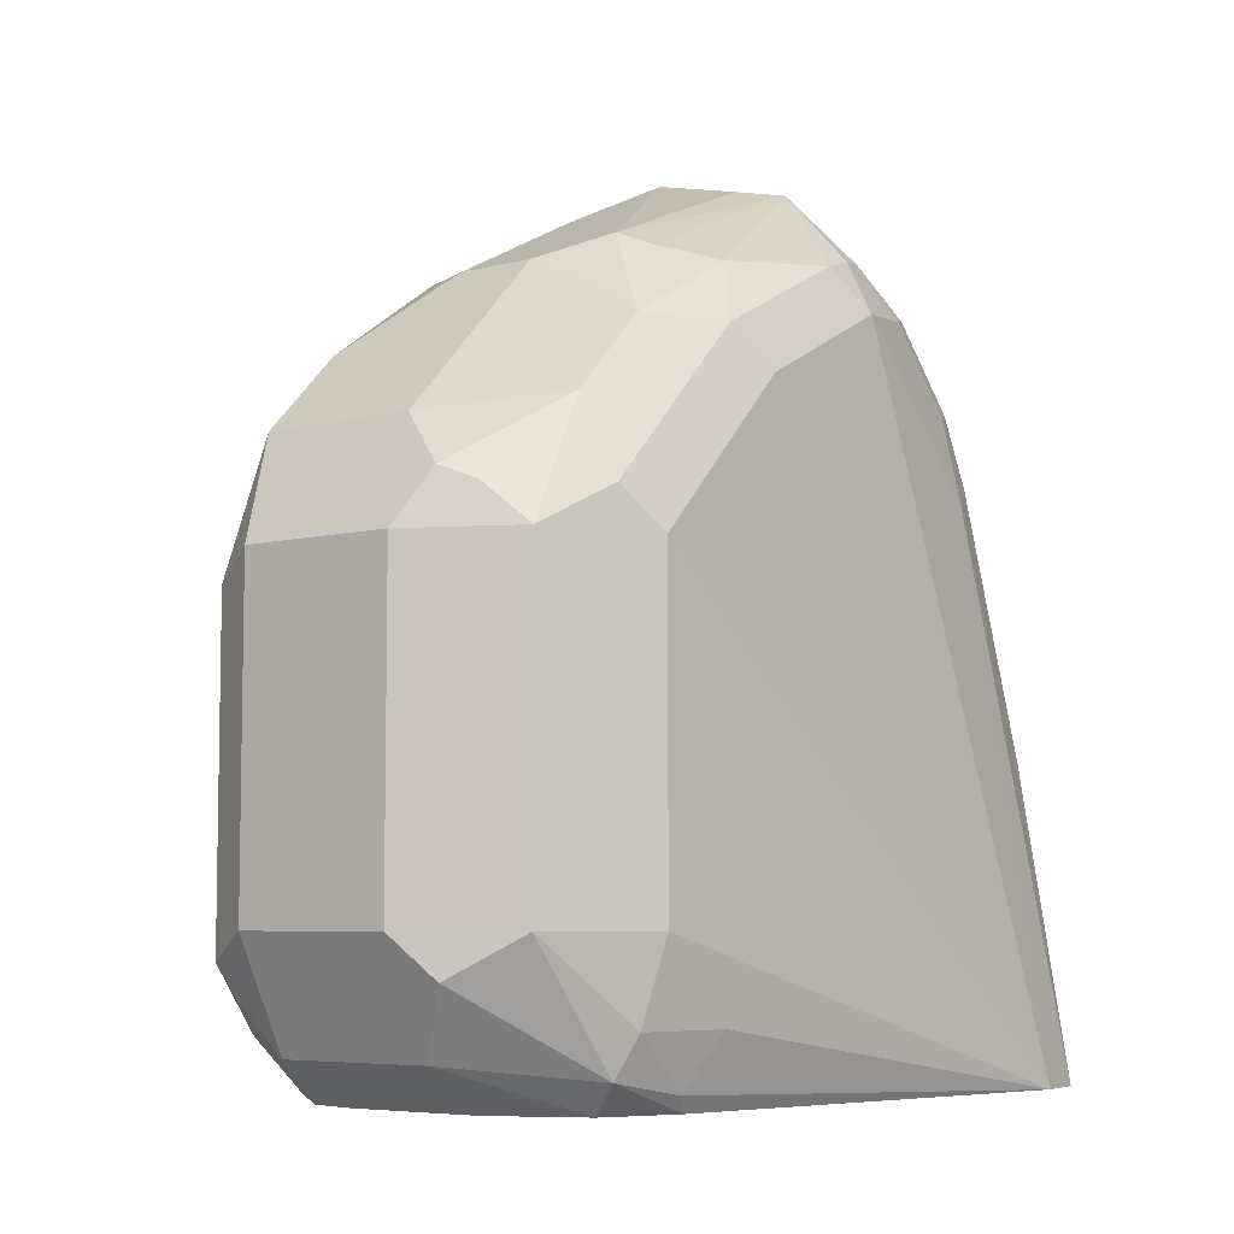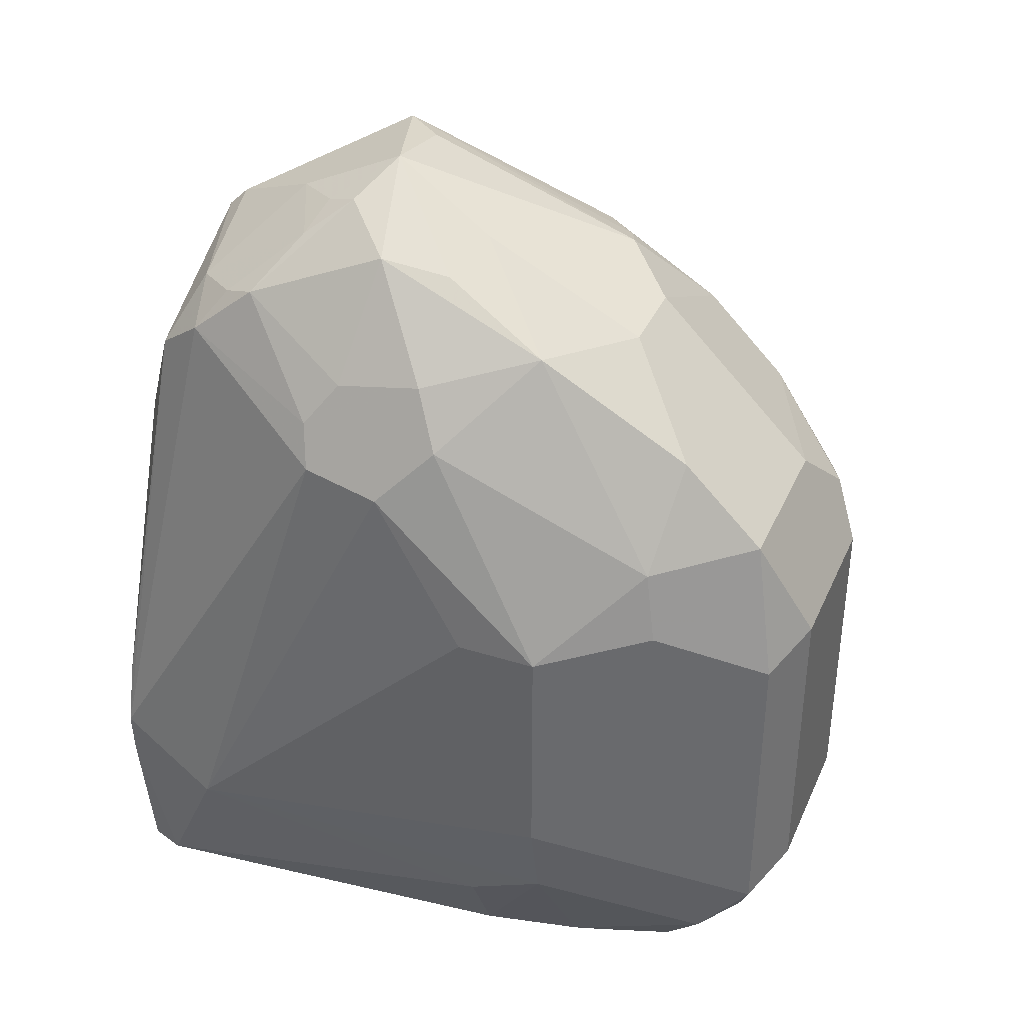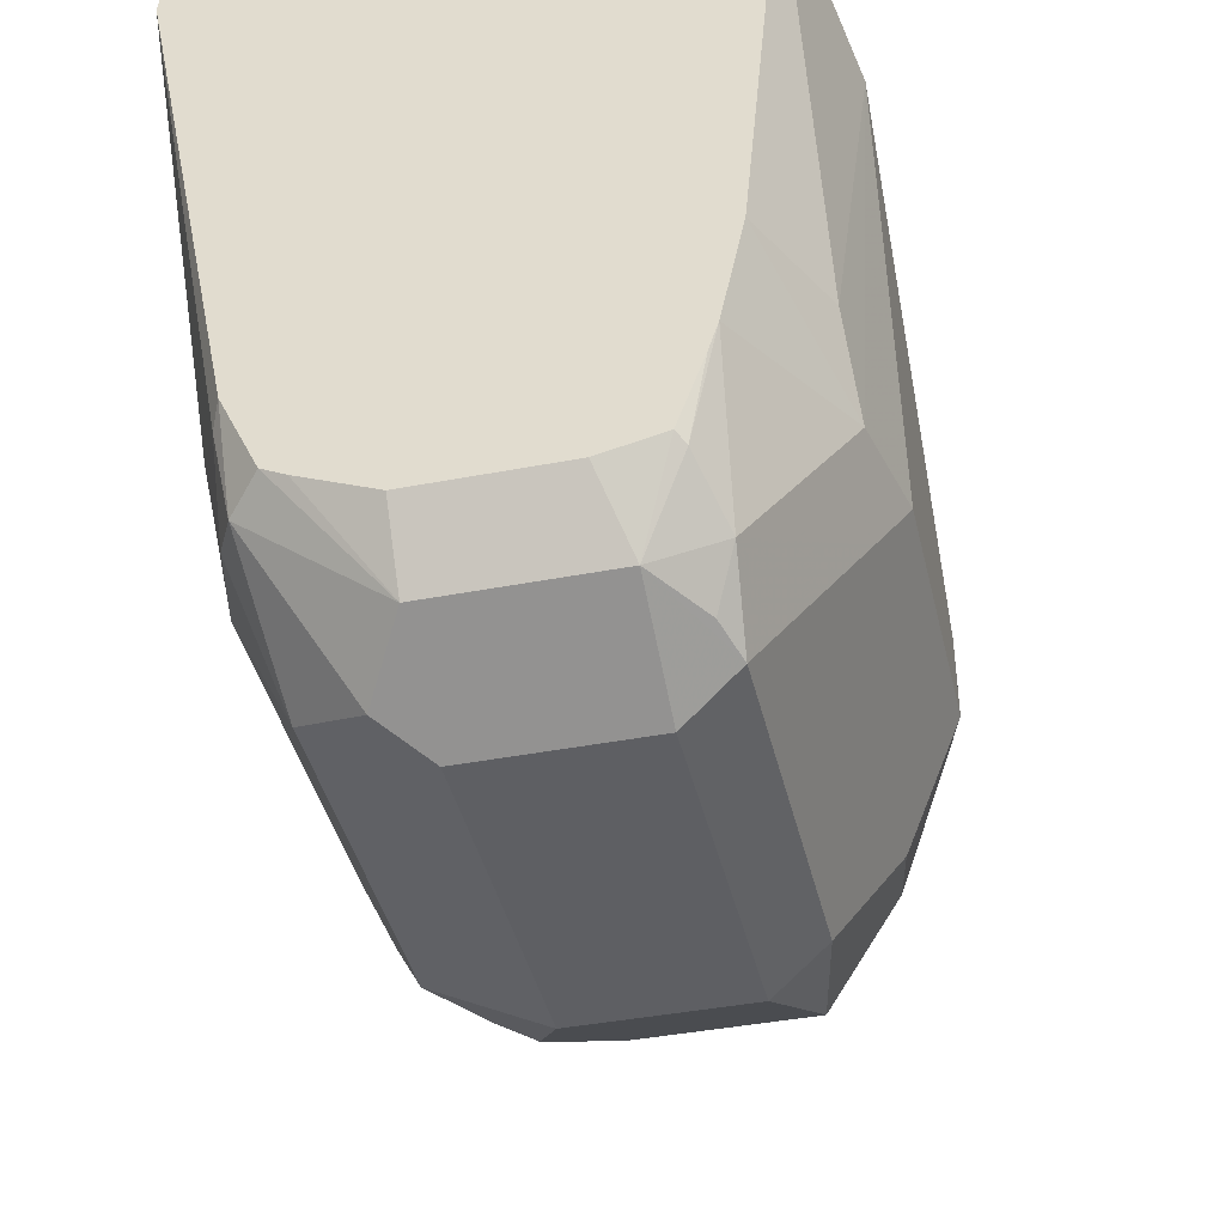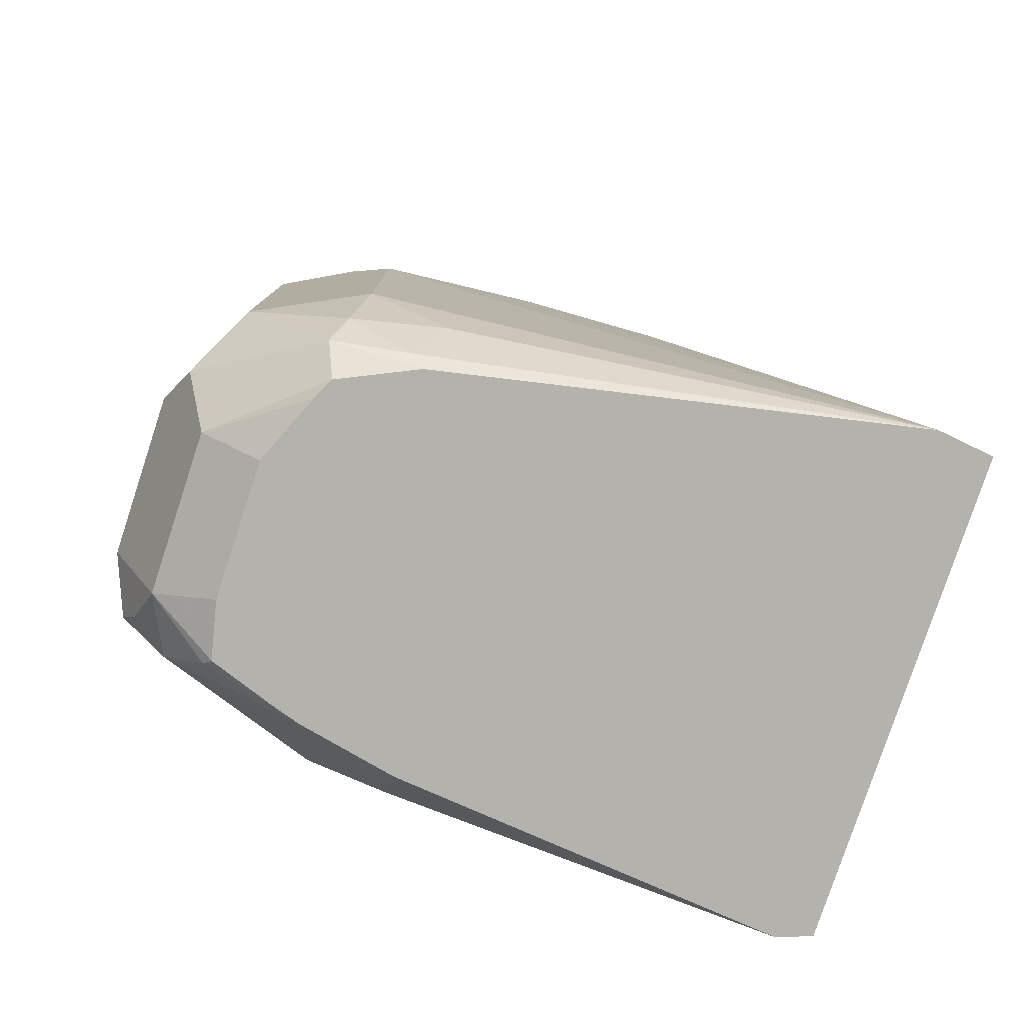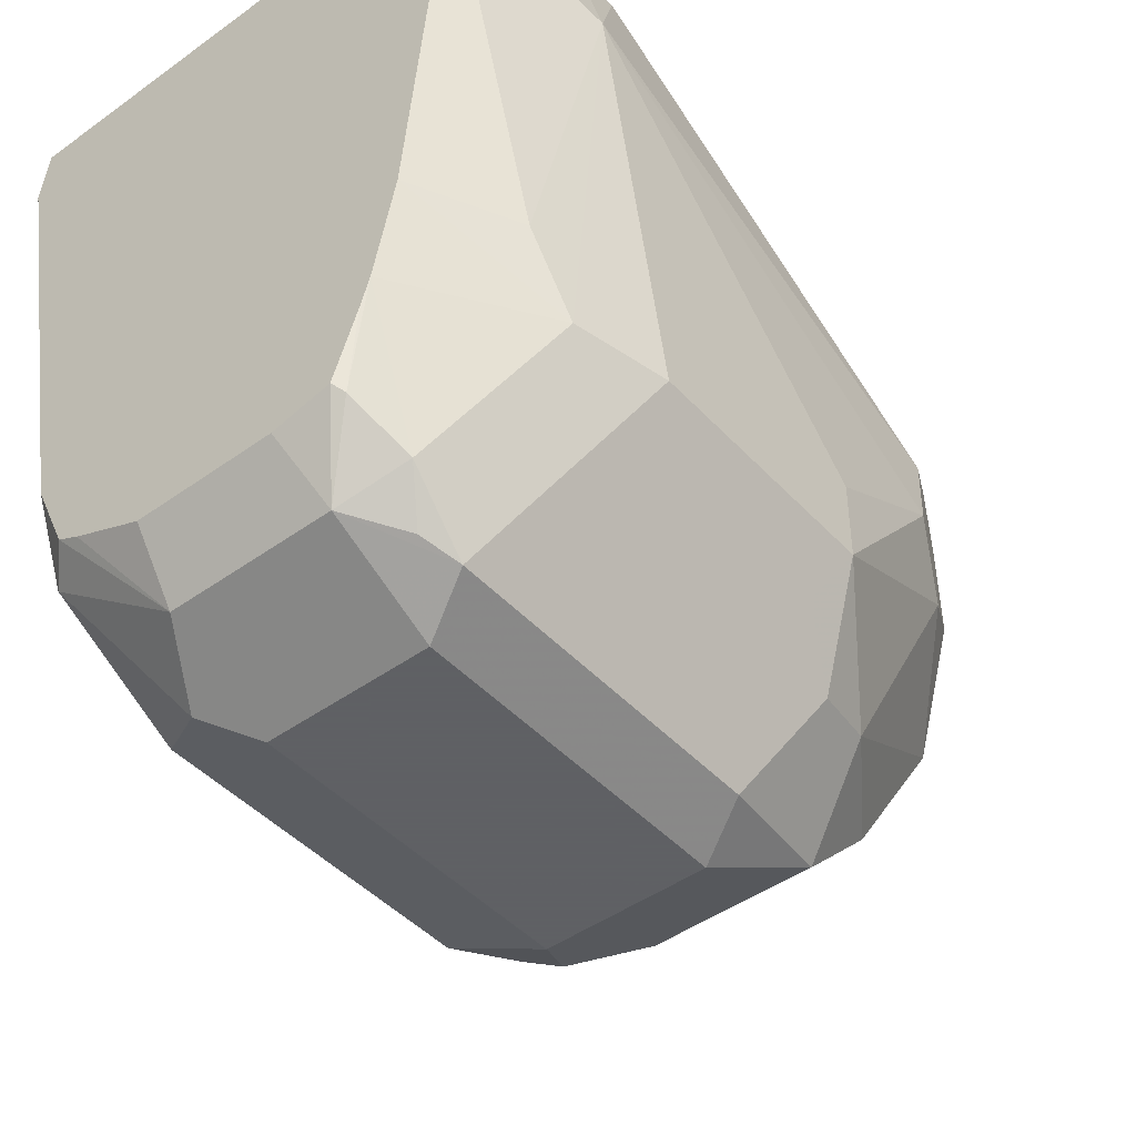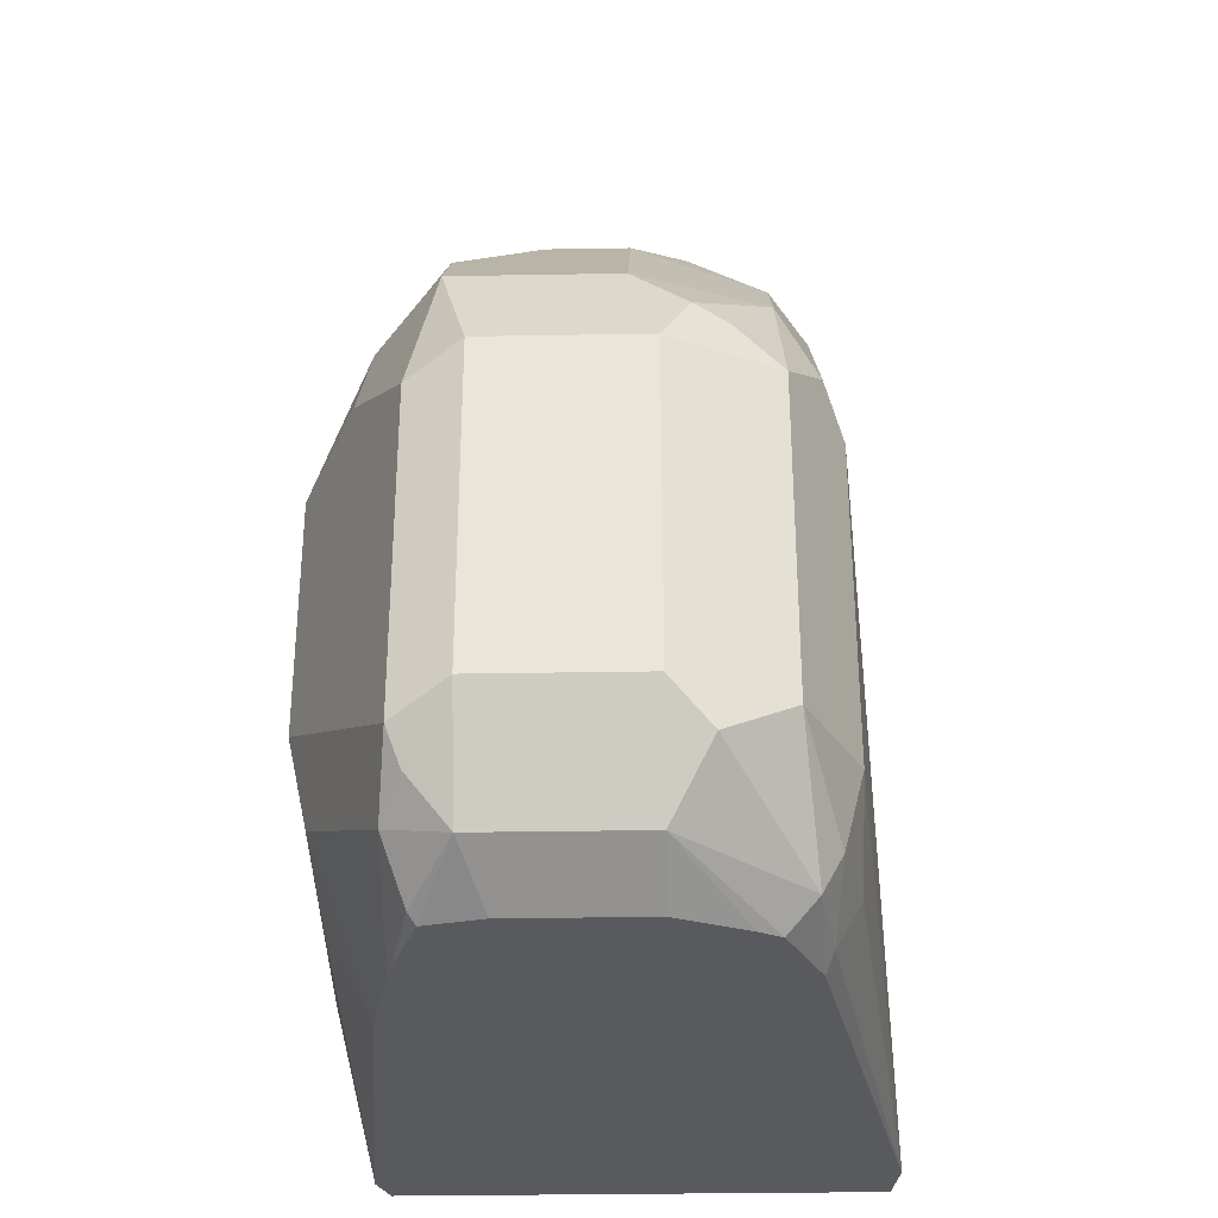
<metadata>
{"format":"obj","ext":"obj","renderer":"f3d","projection":"perspective","resolution":1024,"background":"white","views":[{"elev":-6.4,"azim":37.0,"up":"+Z"},{"elev":37.3,"azim":-67.9,"up":"+Z"},{"elev":-41.4,"azim":-166.9,"up":"+Y"},{"elev":-79.4,"azim":71.7,"up":"+Z"},{"elev":-45.3,"azim":-140.4,"up":"+Y"},{"elev":-31.7,"azim":1.4,"up":"+Z"}]}
</metadata>
<code>
v 0.02658 0.02083 0.4392
v 0.02803 0.009664 0.4392
v -0.07084 0.02083 0.4392
v 0.01618 0.02083 0.5018
v 0.01618 -4.02e-06 0.5504
v 0.01618 -0.09711 0.4695
v 0.01618 -0.08093 0.4533
v 0.01078 -0.08633 0.4425
v 0.009174 -0.08311 0.4392
v 0.01618 -0.03238 0.5828
v 0.01618 -0.06474 0.5666
v 0.01618 -0.09711 0.5342
v -0.07109 0.02016 0.4392
v -0.07506 0.02083 0.471
v 0.0133 0.02083 0.5148
v 0.01078 0.01078 0.5558
v 0.01214 -4.02e-06 0.5686
v 0.01214 -0.01619 0.5848
v 0.01078 -0.1079 0.4695
v 0.01214 -0.09915 0.4533
v 0.01214 -0.1052 0.5423
v 0.008086 -0.1012 0.4452
v 0.002166 -0.0982 0.4392
v 0.01078 -0.03238 0.5936
v 0.01214 -0.04047 0.5909
v 0.01214 -0.07283 0.5747
v -0.07337 0.01401 0.4392
v -0.08094 -0.001167 0.4706
v -0.07554 0.02083 0.4803
v 0.01175 0.02083 0.5179
v 0.008086 0.00809 0.5706
v 0.008086 -0.008098 0.5868
v 0.008086 -0.02429 0.5949
v 0.005388 -0.1187 0.4695
v 0.01078 -0.1079 0.5342
v 0.004043 -0.1052 0.5585
v 0.005388 -0.1187 0.5342
v -0.01619 -0.1187 0.4479
v -0.008096 -0.1254 0.4614
v -0.002175 -0.1004 0.4392
v -0.008096 -0.02429 0.6111
v 0.005388 -0.06474 0.5882
v 0.004043 -0.08902 0.5747
v -0.06584 -0.06474 0.4392
v -0.07554 -0.06474 0.4587
v -0.07689 -0.08093 0.4674
v -0.08094 -0.08093 0.4857
v -0.08094 -0.01619 0.4857
v -0.07824 -0.04587 0.5639
v -0.07689 -0.03036 0.5666
v -0.07215 0.02083 0.4931
v -0.06071 0.002012 0.5828
v -0.05665 0.01214 0.5747
v -0.01612 0.02083 0.5477
v -9.97e-06 0.01214 0.5686
v -0.01619 0.01214 0.5848
v -0.008096 0.00809 0.5868
v -0.005397 -0.1241 0.4695
v -0.02159 -0.08633 0.5882
v -0.02159 -0.1187 0.5558
v -0.01079 -0.1241 0.545
v -0.004053 -0.1214 0.5423
v -0.005397 -0.1241 0.5342
v -0.04856 -0.1187 0.4479
v -0.01619 -0.1063 0.4392
v -0.01619 -0.1295 0.4695
v -0.02429 0.00809 0.5949
v -0.01619 -0.01081 0.6044
v -0.03237 -0.03238 0.6151
v -0.01417 -0.03238 0.6111
v -0.01079 -0.07554 0.5936
v -0.004053 -0.07283 0.5909
v -0.06163 -0.08467 0.4392
v -0.06071 -0.1133 0.4513
v -0.07554 -0.09173 0.4803
v -0.08094 -0.08093 0.5342
v -0.08094 -0.06474 0.5342
v -0.07284 -0.05665 0.5747
v -0.07284 -0.02833 0.5747
v -0.0499 0.02083 0.5524
v -0.05935 -0.01081 0.5936
v -0.05665 -0.004051 0.5909
v -0.04856 0.005382 0.5882
v -0.02429 0.01214 0.5909
v -0.04856 0.02083 0.5542
v -0.03237 0.02083 0.5573
v -0.03777 -0.05397 0.6044
v -0.03777 -0.08633 0.5882
v -0.05395 -0.1187 0.5558
v -0.01619 -0.1295 0.5342
v -0.05665 -0.1214 0.4573
v -0.05665 -0.1052 0.4411
v -0.05515 -0.1037 0.4392
v -0.04372 -0.1063 0.4392
v -0.04856 -0.1295 0.4695
v -0.05935 -0.1241 0.4641
v -0.03237 -0.01081 0.6044
v -0.04047 -0.02024 0.607
v -0.04316 -0.02699 0.6097
v -0.05395 -0.03778 0.6044
v -0.05125 -0.05127 0.6016
v -0.05994 -0.09008 0.4392
v -0.07554 -0.09173 0.5288
v -0.07015 -0.1025 0.5396
v -0.06745 -0.09982 0.5531
v -0.05665 -0.07283 0.5909
v -0.06745 -0.05127 0.5855
v -0.06879 -0.03441 0.5828
v -0.04856 -0.01822 0.603
v -0.03462 0.02083 0.5573
v -0.05125 -0.08364 0.5855
v -0.05395 -0.1025 0.572
v -0.05935 -0.1241 0.5288
v -0.04856 -0.1295 0.5342
v -0.05843 -0.09436 0.4392
f 54 56 55
f 54 84 56
f 54 86 84
f 53 85 80
f 52 83 53
f 53 83 84
f 52 81 82
f 52 82 83
f 56 84 57
f 53 84 85
f 57 84 67
f 61 90 63
f 58 90 66
f 59 71 69
f 59 69 87
f 59 87 88
f 59 88 89
f 59 89 60
f 60 89 114
f 60 114 90
f 60 90 61
f 64 91 74
f 64 74 92
f 52 79 81
f 58 63 90
f 51 53 80
f 41 69 70
f 49 76 78
f 38 66 95
f 38 95 64
f 39 58 66
f 41 67 68
f 41 68 69
f 64 92 93
f 41 70 71
f 41 71 72
f 41 72 42
f 41 57 67
f 42 72 43
f 43 72 71
f 43 71 59
f 44 73 46
f 44 46 45
f 46 73 74
f 46 74 47
f 47 74 75
f 47 75 103
f 47 103 76
f 48 77 49
f 49 78 107
f 49 107 79
f 49 79 50
f 49 77 76
f 50 79 52
f 64 93 94
f 76 105 78
f 64 96 91
f 83 109 97
f 84 86 110
f 84 110 85
f 87 101 106
f 87 106 88
f 88 106 111
f 88 111 112
f 88 112 89
f 89 105 113
f 89 113 114
f 89 112 105
f 82 109 83
f 92 102 115
f 95 114 113
f 95 113 96
f 97 109 98
f 98 109 99
f 100 108 107
f 100 107 106
f 100 106 101
f 103 113 104
f 104 113 105
f 105 112 106
f 38 39 66
f 92 115 93
f 81 108 100
f 81 109 82
f 81 99 109
f 66 90 114
f 66 114 95
f 67 97 69
f 106 112 111
f 67 84 83
f 67 83 97
f 69 97 98
f 69 98 99
f 69 99 100
f 69 100 101
f 69 101 87
f 69 71 70
f 73 102 92
f 73 92 74
f 74 91 96
f 74 96 75
f 75 96 113
f 75 113 103
f 76 103 104
f 76 104 105
f 78 106 107
f 78 105 106
f 79 108 81
f 79 107 108
f 81 100 99
f 64 95 96
f 38 65 40
f 67 69 68
f 38 64 94
f 2 5 10
f 2 10 11
f 2 11 12
f 2 12 6
f 3 13 14
f 4 15 16
f 4 16 5
f 5 16 17
f 5 17 18
f 5 18 10
f 6 19 20
f 2 7 8
f 6 20 7
f 6 21 19
f 7 20 8
f 8 20 22
f 8 22 9
f 9 22 23
f 10 18 24
f 10 24 25
f 10 25 26
f 10 26 11
f 11 26 21
f 11 21 12
f 6 12 21
f 2 6 7
f 1 5 2
f 1 4 5
f 38 94 65
f 1 2 9
f 1 9 23
f 1 23 40
f 1 40 65
f 1 65 94
f 1 94 93
f 1 93 115
f 1 115 102
f 1 102 73
f 1 73 44
f 1 44 27
f 1 27 13
f 1 13 3
f 1 3 14
f 1 14 29
f 1 29 51
f 1 51 80
f 1 80 85
f 1 85 110
f 1 110 86
f 1 86 54
f 1 54 30
f 1 30 15
f 1 15 4
f 13 27 14
f 14 28 29
f 2 8 9
f 15 30 16
f 28 77 48
f 28 48 49
f 28 49 50
f 28 50 29
f 28 45 46
f 29 50 52
f 29 52 53
f 29 53 51
f 30 54 55
f 30 55 31
f 31 55 56
f 31 56 57
f 31 57 32
f 32 57 41
f 32 41 33
f 34 58 39
f 34 37 63
f 34 63 58
f 36 43 59
f 36 59 60
f 36 60 61
f 36 61 62
f 36 62 37
f 14 27 28
f 37 61 63
f 28 76 77
f 28 47 76
f 37 62 61
f 27 45 28
f 28 46 47
f 16 31 17
f 17 31 18
f 18 31 32
f 18 32 33
f 18 33 24
f 19 34 20
f 19 21 35
f 19 35 37
f 19 37 34
f 20 34 22
f 21 26 43
f 21 43 36
f 16 30 31
f 21 37 35
f 22 38 23
f 22 34 39
f 22 39 38
f 23 38 40
f 24 33 41
f 24 41 25
f 25 41 42
f 25 42 26
f 26 42 43
f 27 44 45
f 21 36 37

</code>
